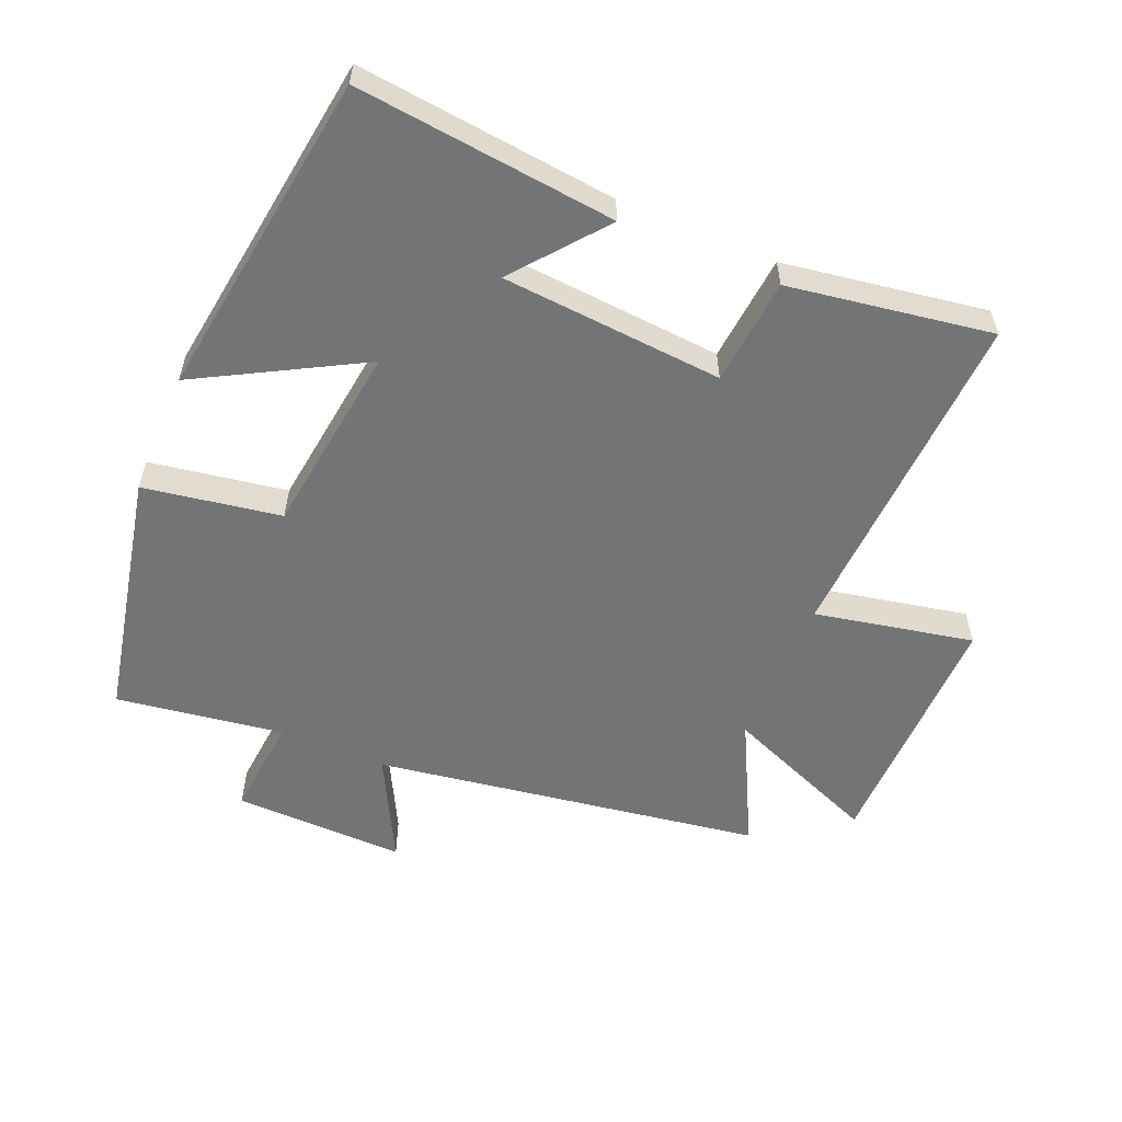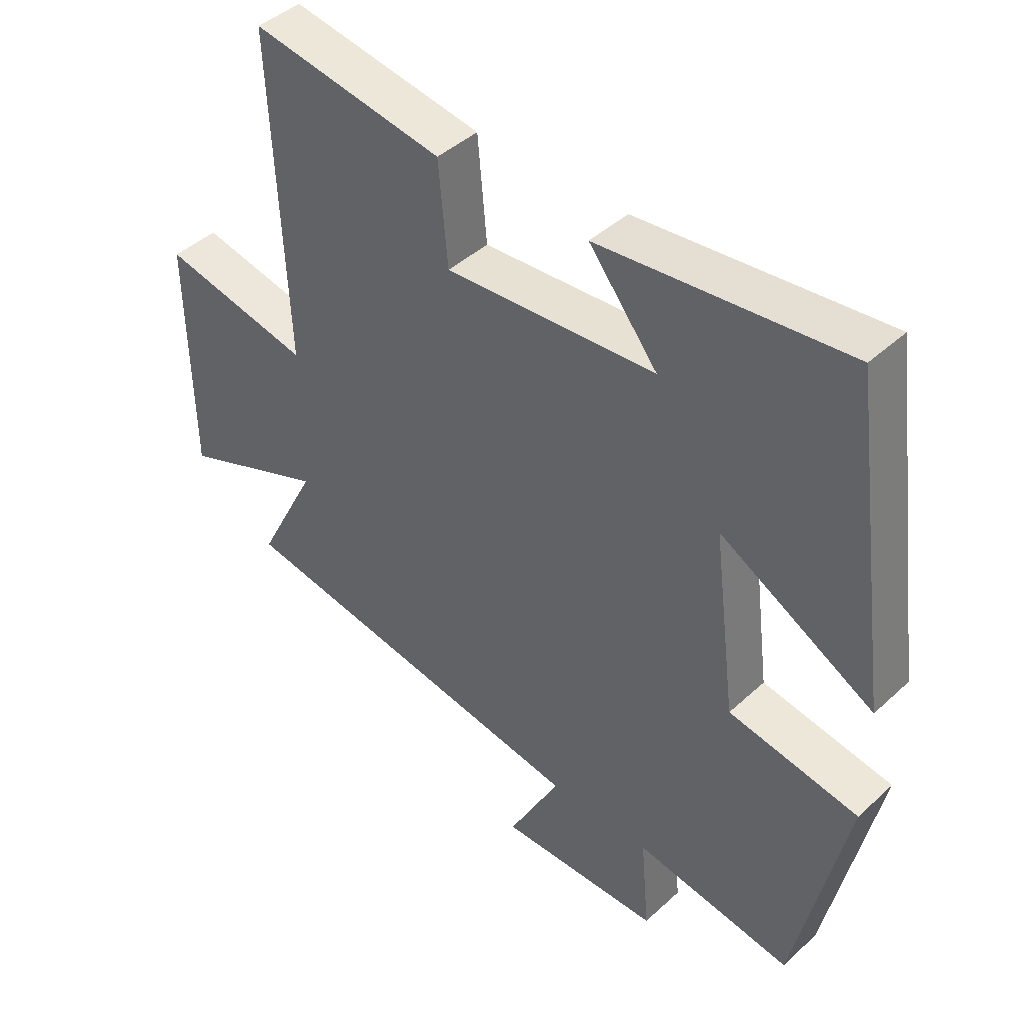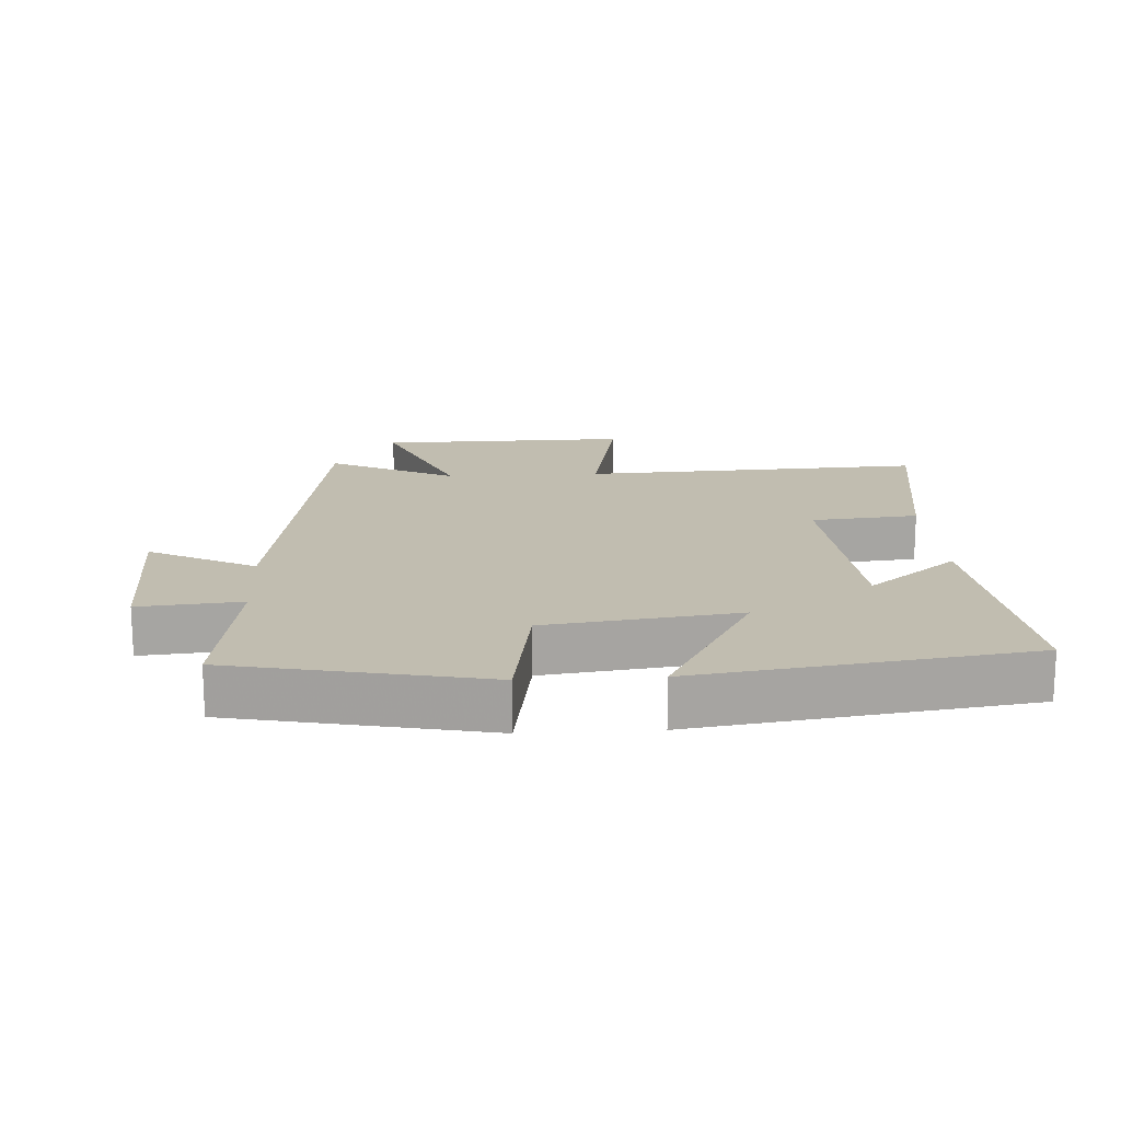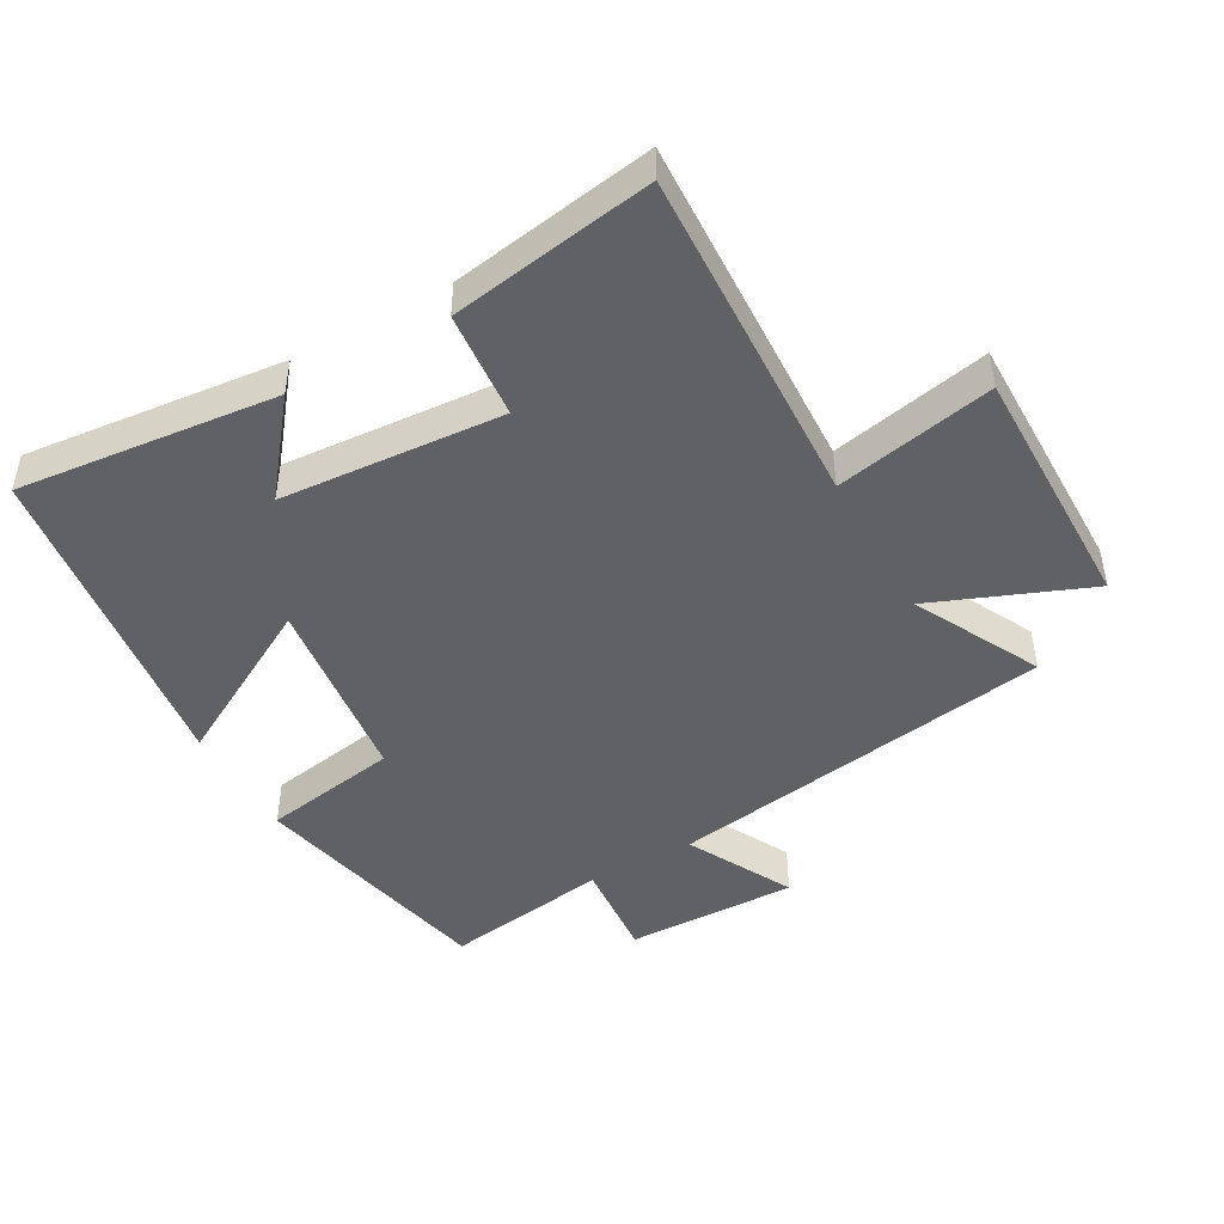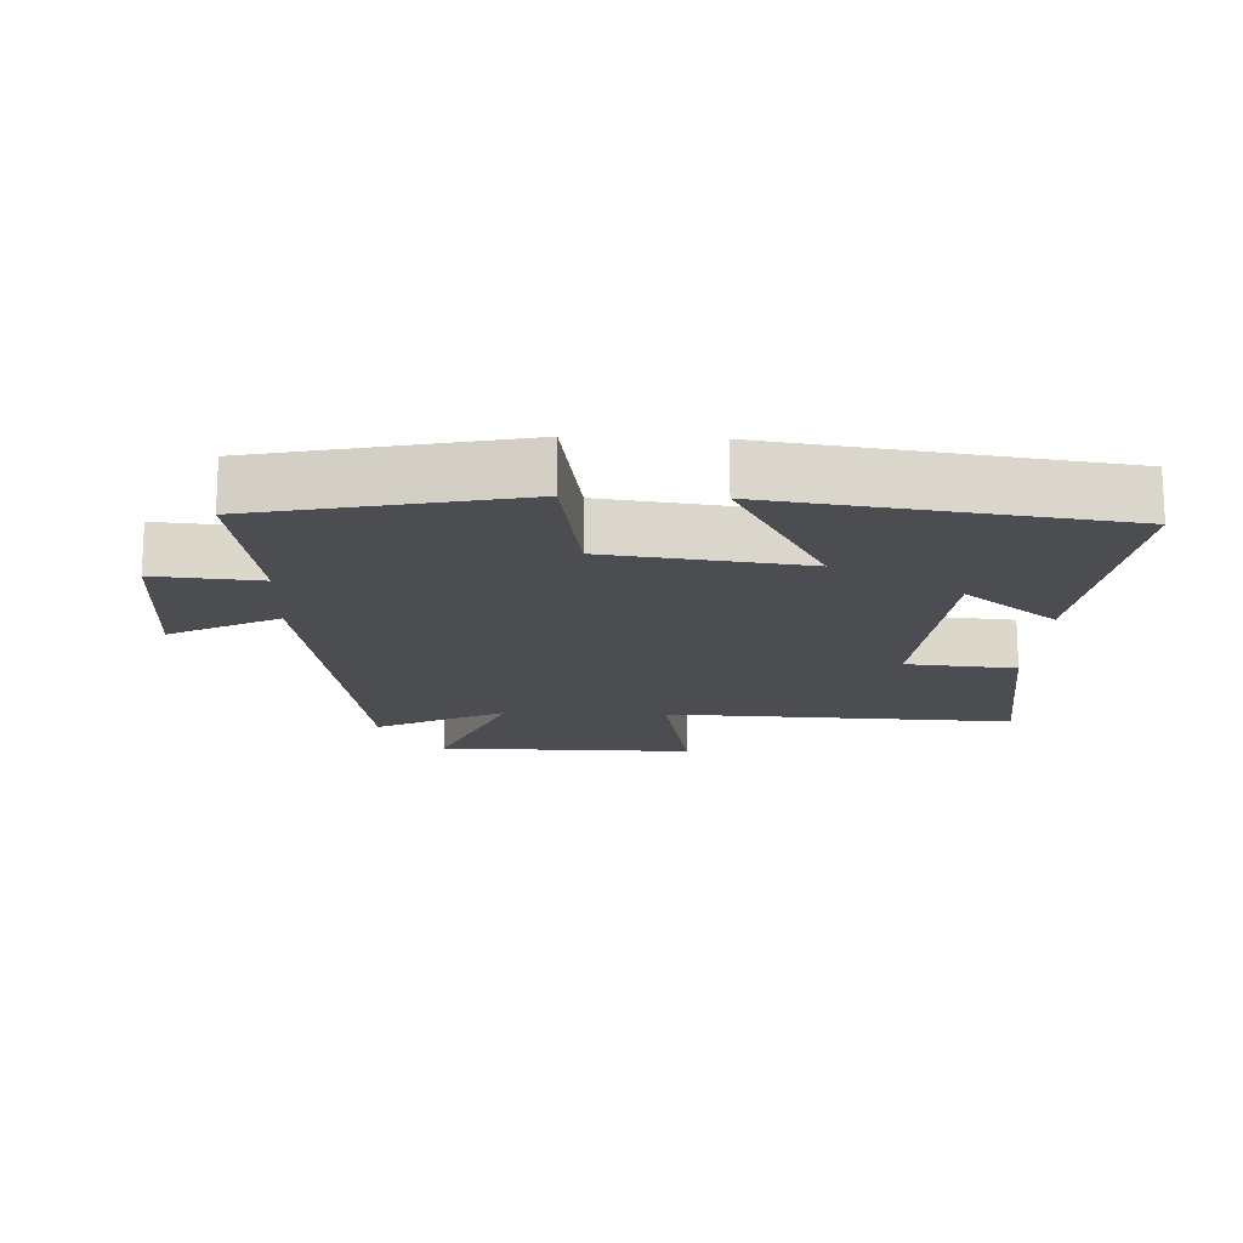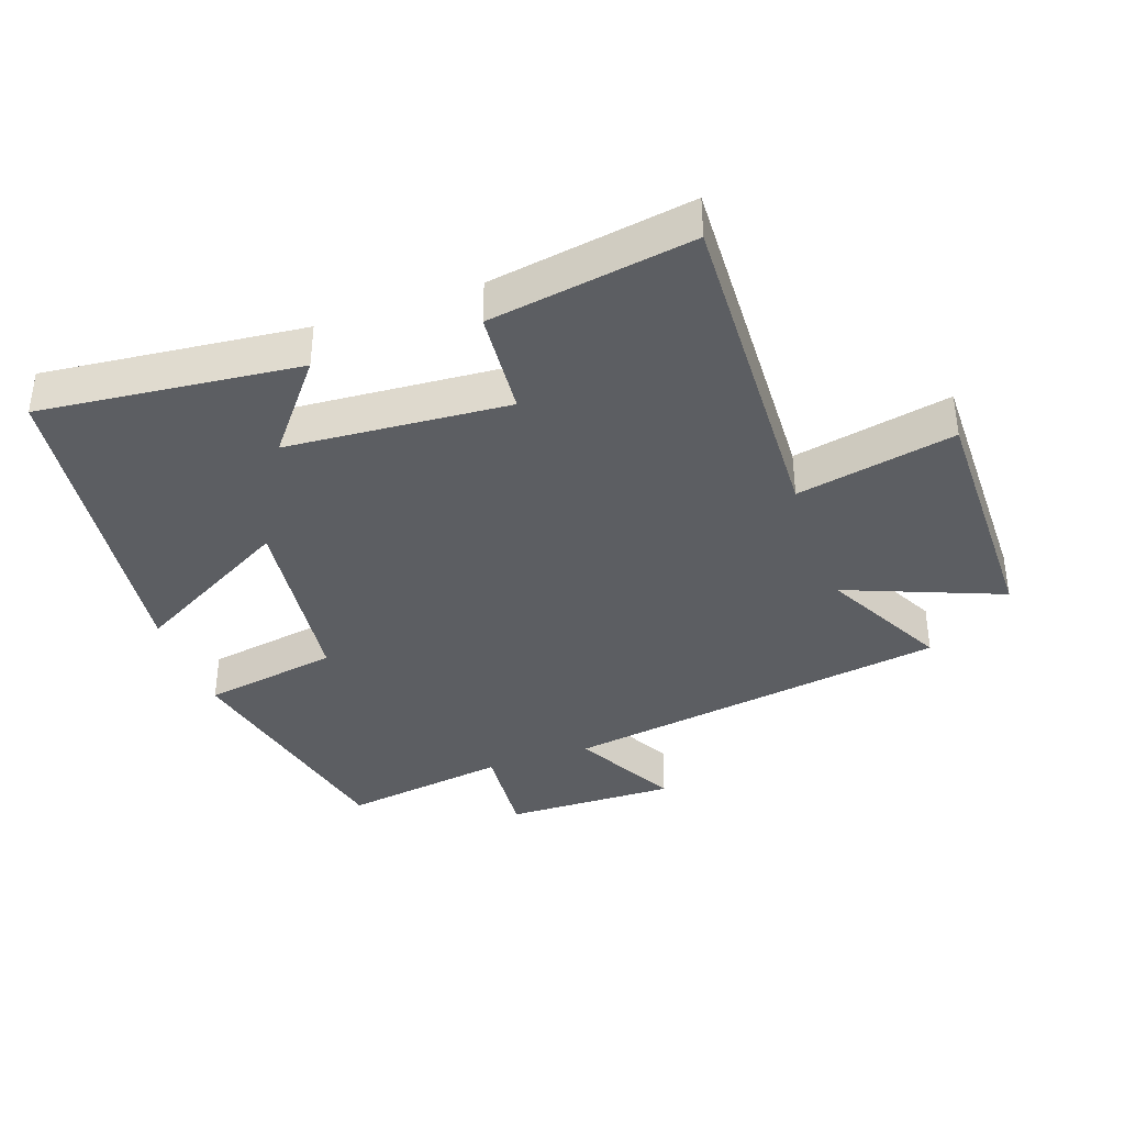
<metadata>
{"format":"obj","ext":"obj","renderer":"f3d","projection":"perspective","resolution":1024,"background":"white","views":[{"elev":-56.1,"azim":-22.9,"up":"+Y"},{"elev":43.5,"azim":-137.1,"up":"+Z"},{"elev":16.7,"azim":-93.5,"up":"+Y"},{"elev":-46.3,"azim":29.5,"up":"+Y"},{"elev":-16.0,"azim":-92.4,"up":"+Y"},{"elev":-37.5,"azim":19.7,"up":"+Y"}]}
</metadata>
<code>
v -0.419 0.07 -0.538
v -0.5 0.07 -0.154
v -0.29 0.07 -0.119
v -0.252 0.07 0.175
v -0.5 0.07 0.038
v -0.429 0.07 0.543
v -0.032 0.07 0.5
v -0.143 0.07 0.362
v 0.197 0.07 0.336
v 0.212 0.07 0.5
v 0.523 0.07 0.549
v 0.5 0.07 0.025
v 0.743 0.07 0.074
v 0.739 0.07 -0.312
v 0.5 0.07 -0.215
v 0.598 0.07 -0.408
v 0.003 0.07 -0.5
v 0.087 0.07 -0.662
v -0.177 0.07 -0.656
v -0.163 0.07 -0.5
v -0.419 0 -0.538
v -0.5 0 -0.154
v -0.29 0 -0.119
v -0.252 0 0.175
v -0.5 0 0.038
v -0.429 0 0.543
v -0.032 0 0.5
v -0.143 0 0.362
v 0.197 0 0.336
v 0.212 0 0.5
v 0.523 0 0.549
v 0.5 0 0.025
v 0.743 0 0.074
v 0.739 0 -0.312
v 0.5 0 -0.215
v 0.598 0 -0.408
v 0.003 0 -0.5
v 0.087 0 -0.662
v -0.177 0 -0.656
v -0.163 0 -0.5
f 17 18 19 20
f 15 16 17 20
f 1 2 3
f 20 1 3
f 15 20 3
f 12 13 14 15
f 12 15 3 4
f 9 10 11 12
f 8 9 12 4
f 5 6 7 8
f 4 5 8
f 40 39 38 37
f 40 37 36 35
f 23 22 21
f 23 21 40
f 23 40 35
f 35 34 33 32
f 24 23 35 32
f 32 31 30 29
f 24 32 29 28
f 28 27 26 25
f 28 25 24
f 1 21 22 2
f 2 22 23 3
f 3 23 24 4
f 4 24 25 5
f 5 25 26 6
f 6 26 27 7
f 7 27 28 8
f 8 28 29 9
f 9 29 30 10
f 10 30 31 11
f 11 31 32 12
f 12 32 33 13
f 13 33 34 14
f 14 34 35 15
f 15 35 36 16
f 16 36 37 17
f 17 37 38 18
f 18 38 39 19
f 19 39 40 20
f 20 40 21 1

</code>
